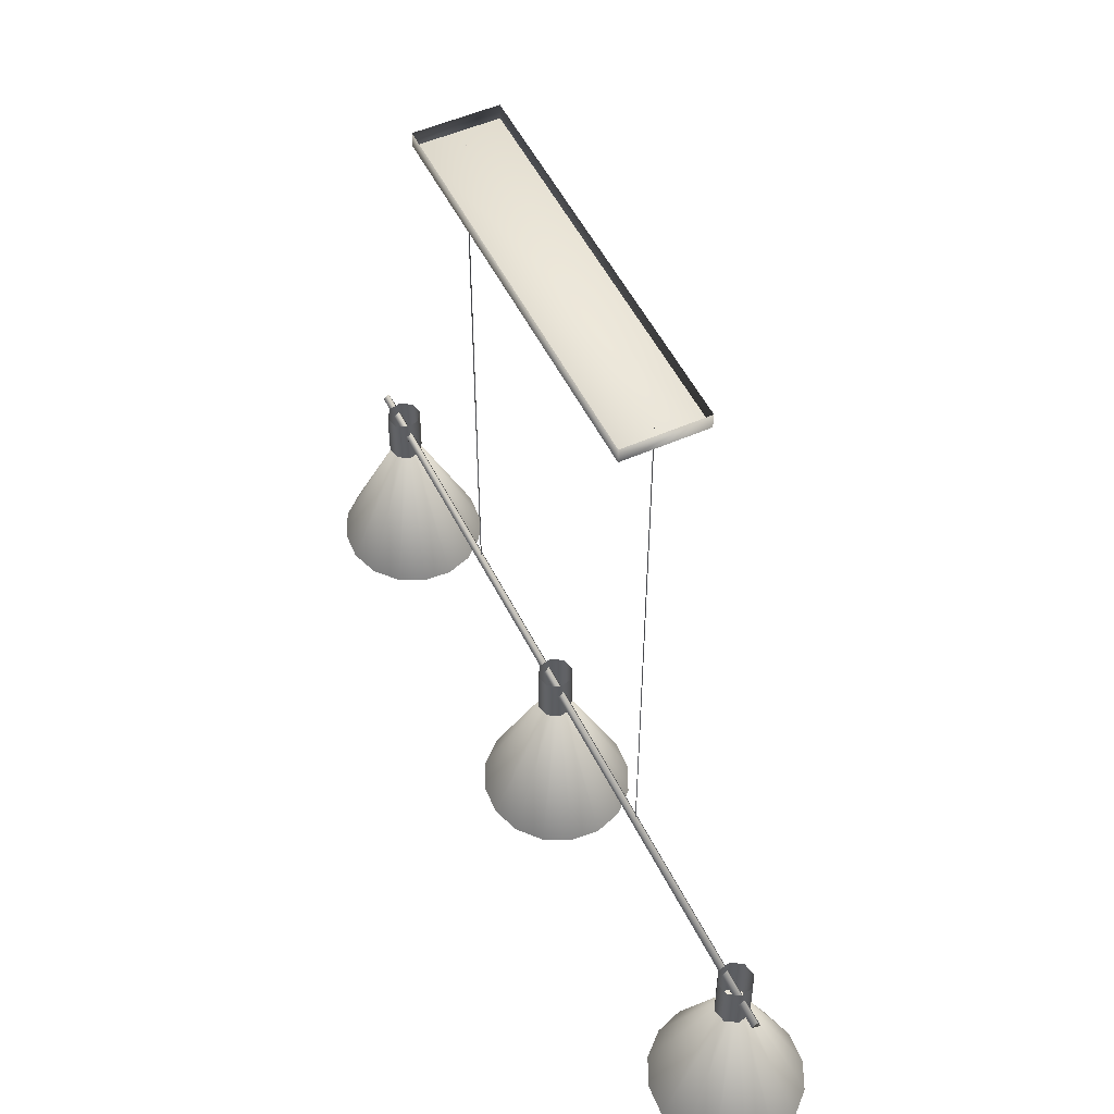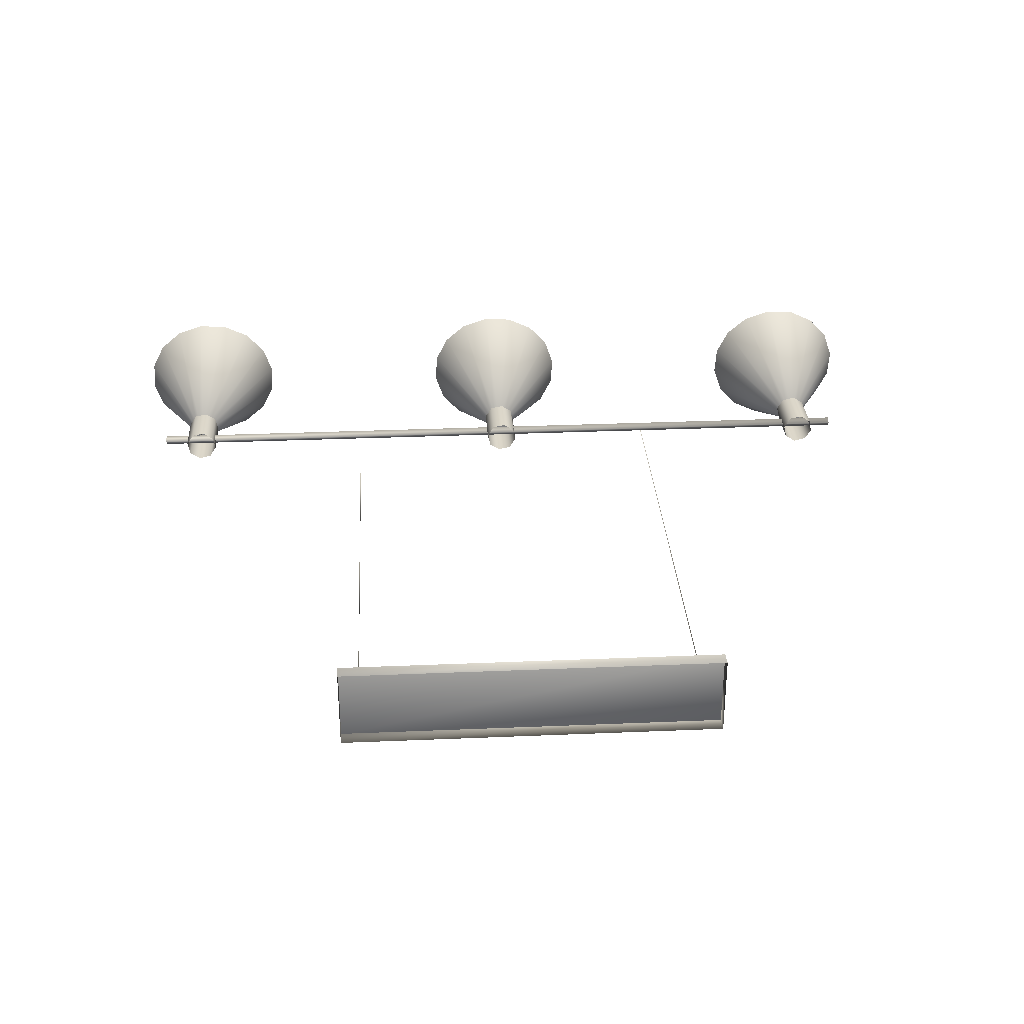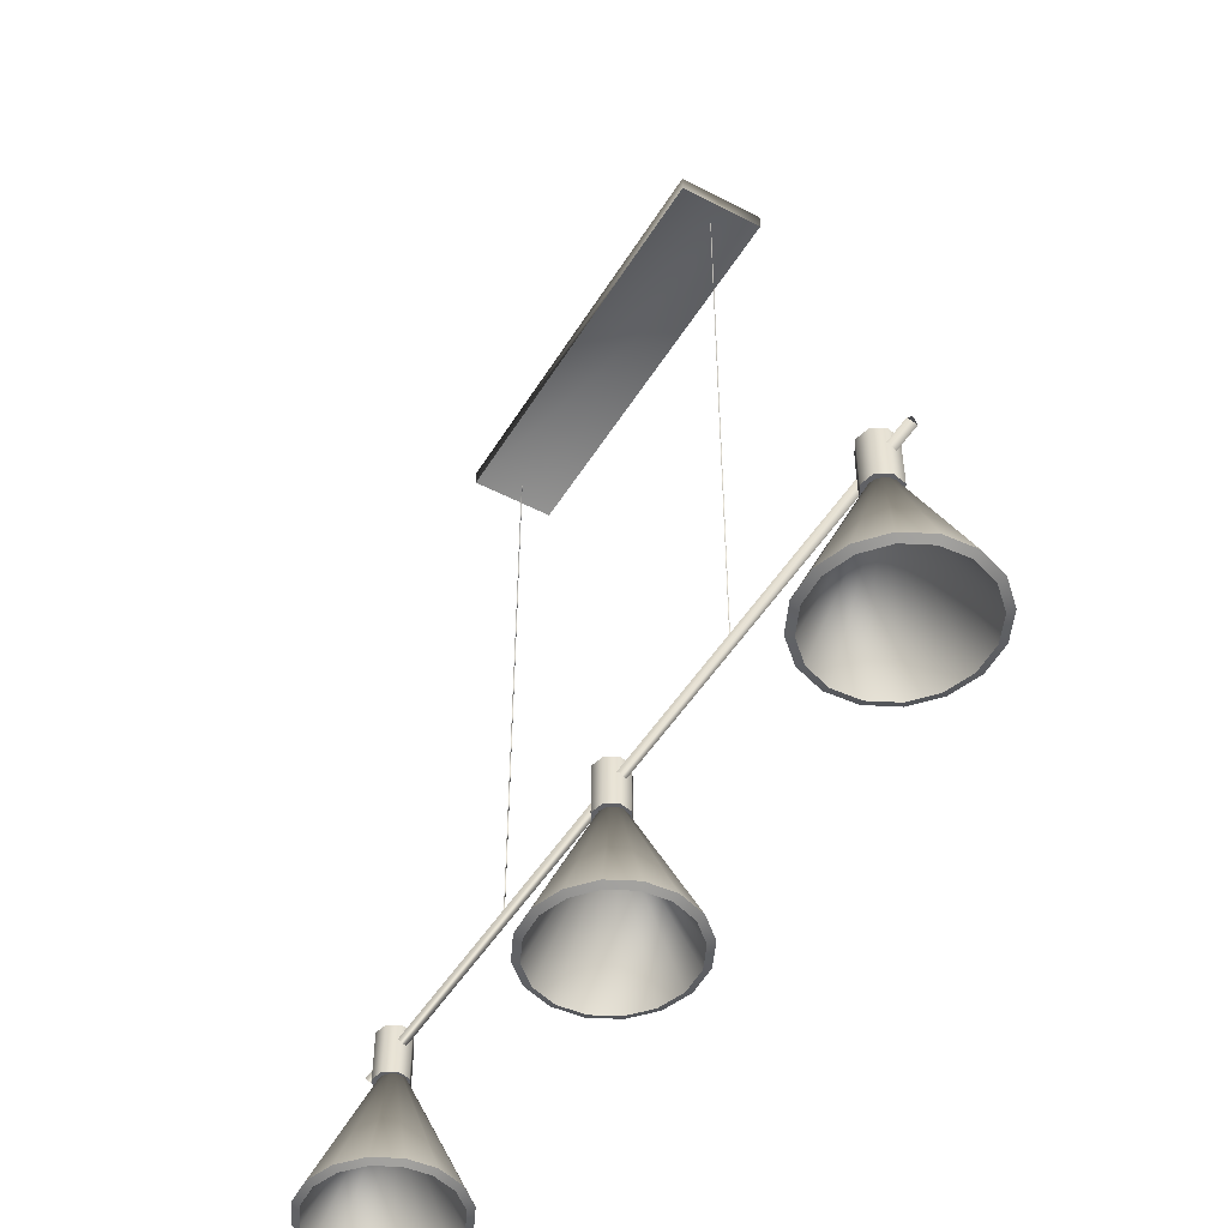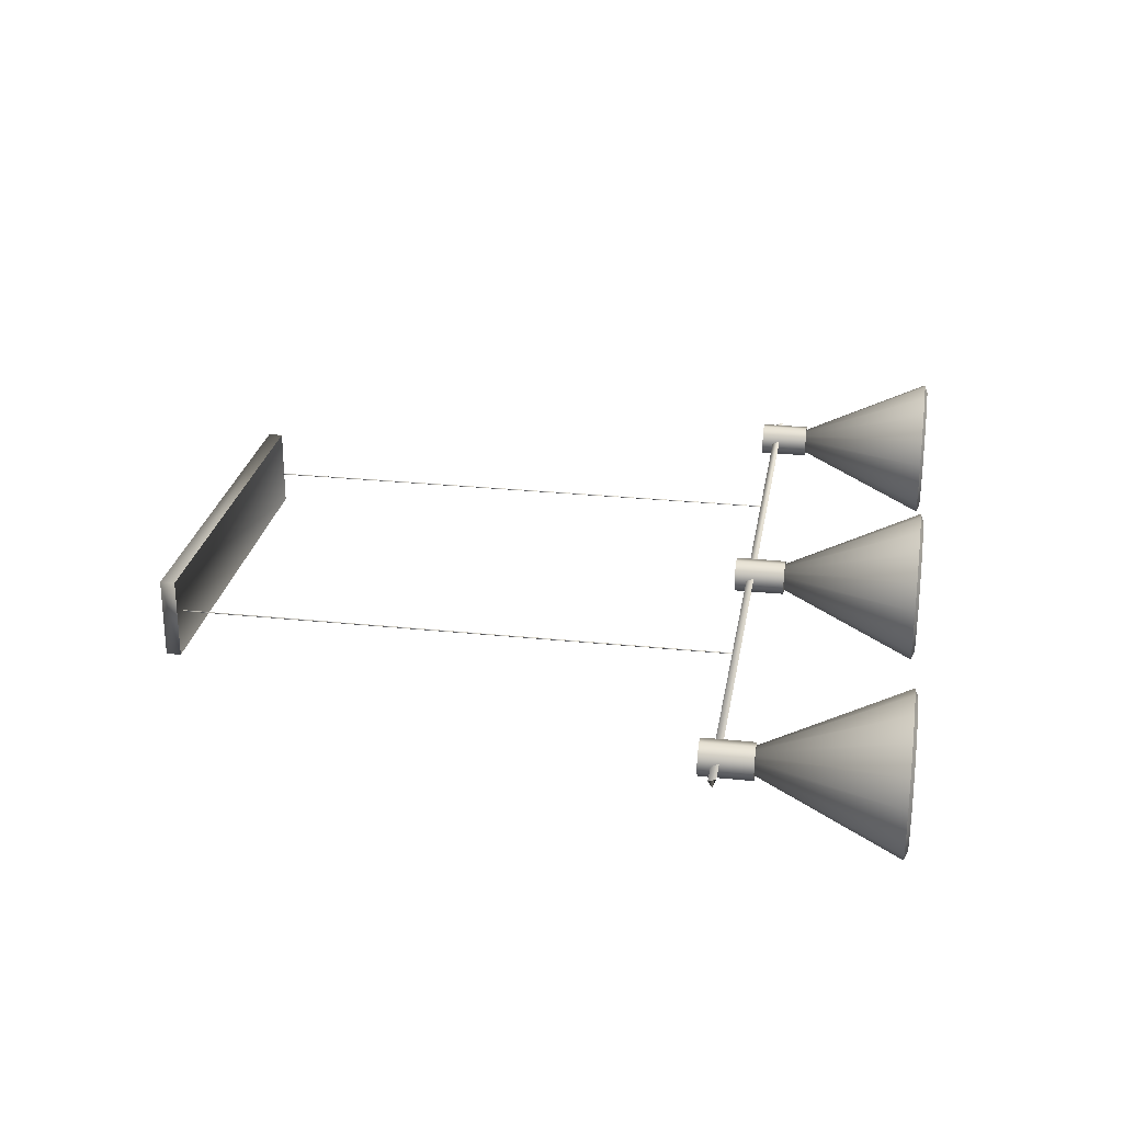
<metadata>
{"format":"obj","ext":"obj","renderer":"f3d","projection":"perspective","resolution":1024,"background":"white","views":[{"elev":52.0,"azim":-115.7,"up":"+Y"},{"elev":30.6,"azim":176.5,"up":"+Z"},{"elev":-48.6,"azim":-120.2,"up":"+Y"},{"elev":26.1,"azim":-80.7,"up":"+Z"}]}
</metadata>
<code>
o Ceiling_Lamp.009
v 0.5061 0.1601 0.02041
v 0.5022 0.1601 0.003242
v 0.4967 0.1601 0.03495
v 0.5062 0.1436 0.02036
v 0.4964 0.1436 0.03527
v 0.5062 0.1271 0.02041
v 0.5022 0.1436 0.003084
v 0.5023 0.1271 0.003117
v 0.4872 0.1436 -0.006009
v 0.4872 0.1271 -0.006015
v 0.4704 0.1436 -0.001741
v 0.4876 0.1602 -0.005805
v 0.4709 0.1602 -0.001895
v 0.4618 0.1601 0.01267
v 0.4653 0.1601 0.02895
v 0.4616 0.1436 0.01271
v 0.4616 0.1271 0.0127
v 0.4653 0.1436 0.0291
v 0.4653 0.1271 0.02916
v 0.4793 0.1436 0.03848
v 0.4797 0.1601 0.03849
v 0.4793 0.127 0.03849
v 0.4963 0.127 0.03526
v 0.4796 0.1105 0.03853
v 0.4654 0.1105 0.02921
v 0.4965 0.1105 0.03515
v 0.4799 0.09396 0.03845
v 0.4967 0.09397 0.0349
v 0.4655 0.09397 0.02921
v 0.4813 0.09381 0.02994
v 0.4917 0.09381 0.02783
v 0.4725 0.09381 0.02419
v 0.4703 0.09382 0.01394
v 0.4618 0.09399 0.01262
v 0.4759 0.09383 0.005021
v 0.471 0.094 -0.002075
v 0.4862 0.09383 0.002647
v 0.4953 0.09383 0.008328
v 0.4878 0.094 -0.005848
v 0.5022 0.094 0.003192
v 0.4875 0.1105 -0.005999
v 0.5023 0.1105 0.003186
v 0.4706 0.1105 -0.001928
v 0.4617 0.1105 0.01261
v 0.4705 0.1271 -0.001797
v 0.5062 0.1105 0.02036
v 0.5061 0.09398 0.02026
v 0.4976 0.09382 0.01893
v -0.2498 0.8879 -0.03584
v -0.2498 0.8878 0.06988
v -0.2496 0.8685 0.06971
v -0.2496 0.8686 -0.03571
v 0.2529 0.8686 -0.03571
v 0.253 0.8879 -0.03584
v 0.253 0.8878 0.06988
v 0.2529 0.8685 0.06971
v -0.2252 0.1371 0.01566
v -0.2252 0.8692 0.01631
v -0.2246 0.1371 0.01708
v -0.2256 0.1371 0.01667
v -0.2256 0.8692 0.01731
v -0.2246 0.8692 0.01773
v 0.2287 0.1371 0.01561
v 0.2287 0.8696 0.01625
v 0.2287 0.1371 0.01714
v 0.2279 0.1371 0.01637
v 0.2279 0.8696 0.01702
v 0.2287 0.8696 0.01778
v -0.5361 0.1386 0.009977
v 0.5414 0.1386 0.009977
v -0.5361 0.1344 0.02151
v -0.5361 0.1444 0.01724
v 0.5414 0.1444 0.01724
v 0.5414 0.1344 0.02151
v -0.4565 -0.08214 -0.07638
v -0.4208 -0.08203 -0.05943
v -0.4961 -0.08221 -0.0789
v -0.4771 0.09825 0.002506
v -0.4588 -0.08609 -0.06749
v -0.4263 -0.08601 -0.05206
v -0.4949 -0.08618 -0.0698
v -0.4813 0.09434 0.01745
v -0.5293 -0.08625 -0.05858
v -0.4705 -0.08613 0.1051
v -0.3937 -0.08589 0.04022
v -0.5392 -0.08625 0.08744
v -0.4362 -0.08605 0.09384
v -0.4027 -0.08594 -0.0262
v -0.3913 -0.0859 0.006154
v -0.5742 -0.08631 0.0291
v -0.5068 -0.08619 0.1027
v -0.5719 -0.08629 -0.004948
v -0.4093 -0.08594 0.0709
v -0.5562 -0.08628 -0.03576
v -0.5629 -0.0863 0.06147
v -0.5707 -0.0822 0.06612
v -0.5446 -0.08221 0.09478
v -0.5833 -0.08217 0.03032
v -0.4952 0.09814 0.02511
v -0.4972 0.09813 0.01943
v -0.4911 0.09817 0.02964
v -0.4854 0.0982 0.03233
v -0.5091 -0.08222 0.1116
v -0.4791 0.09824 0.03273
v -0.4693 -0.08218 0.1142
v -0.4731 0.09828 0.03077
v -0.4318 -0.08208 0.1018
v -0.4684 0.09831 0.02676
v -0.4657 0.09833 0.02137
v -0.4021 -0.08194 0.07658
v -0.3849 -0.08185 0.04265
v -0.3823 -0.08185 0.004929
v -0.3948 -0.08192 -0.03089
v -0.4653 0.09833 0.01539
v -0.4673 0.09832 0.009718
v -0.4714 0.09829 0.005189
v -0.4968 0.09813 0.01347
v -0.4941 0.09815 0.008081
v -0.5807 -0.08217 -0.007363
v -0.5633 -0.0822 -0.04142
v -0.5338 -0.08224 -0.06656
v -0.4894 0.09818 0.004072
v -0.4834 0.09821 0.002104
v 0.02718 -0.08214 -0.07638
v 0.06288 -0.08203 -0.05943
v -0.01239 -0.08221 -0.0789
v 0.006619 0.09825 0.002506
v 0.02489 -0.08609 -0.06749
v 0.05741 -0.08601 -0.05206
v -0.01121 -0.08618 -0.0698
v 0.002361 0.09434 0.01745
v 0.07439 -0.08594 0.0709
v -0.0882 -0.08629 -0.004948
v 0.04745 -0.08605 0.09384
v -0.05547 -0.08625 0.08744
v -0.04559 -0.08625 -0.05858
v -0.09054 -0.08631 0.0291
v -0.02314 -0.08619 0.1027
v 0.08099 -0.08594 -0.0262
v -0.07248 -0.08628 -0.03576
v 0.09235 -0.0859 0.006154
v -0.07919 -0.0863 0.06147
v 0.09001 -0.08589 0.04022
v 0.01322 -0.08613 0.1051
v 0.01437 -0.08218 0.1142
v 0.05193 -0.08208 0.1018
v -0.02545 -0.08222 0.1116
v 0.004566 0.09824 0.03273
v 0.01055 0.09828 0.03077
v -0.001757 0.0982 0.03233
v -0.007417 0.09817 0.02964
v -0.01155 0.09814 0.02511
v -0.06093 -0.08221 0.09478
v -0.08703 -0.0822 0.06612
v -0.09957 -0.08217 0.03032
v -0.09698 -0.08217 -0.007363
v -0.01354 0.09813 0.01943
v -0.01313 0.09813 0.01347
v -0.0104 0.09815 0.008081
v -0.07966 -0.0822 -0.04142
v -0.005694 0.09818 0.004072
v -0.05008 -0.08224 -0.06656
v 0.000299 0.09821 0.002104
v 0.01525 0.09831 0.02676
v 0.08159 -0.08194 0.07658
v 0.01799 0.09833 0.02137
v 0.0184 0.09833 0.01539
v 0.09883 -0.08185 0.04265
v 0.1014 -0.08185 0.004929
v 0.08885 -0.08192 -0.03089
v 0.0164 0.09832 0.009718
v 0.01227 0.09829 0.005189
v 0.5079 -0.08214 -0.07638
v 0.5436 -0.08203 -0.05943
v 0.4683 -0.08221 -0.0789
v 0.4873 0.09825 0.002506
v 0.5056 -0.08609 -0.06749
v 0.5381 -0.08601 -0.05206
v 0.4695 -0.08618 -0.0698
v 0.4831 0.09434 0.01745
v 0.5707 -0.08589 0.04022
v 0.3925 -0.08629 -0.004948
v 0.5731 -0.0859 0.006154
v 0.4082 -0.08628 -0.03576
v 0.4351 -0.08625 -0.05858
v 0.4939 -0.08613 0.1051
v 0.5282 -0.08605 0.09384
v 0.4576 -0.08619 0.1027
v 0.5551 -0.08594 0.0709
v 0.5617 -0.08594 -0.0262
v 0.4015 -0.0863 0.06147
v 0.3902 -0.08631 0.0291
v 0.4252 -0.08625 0.08744
v 0.4198 -0.08221 0.09478
v 0.4553 -0.08222 0.1116
v 0.3937 -0.0822 0.06612
v 0.4733 0.09817 0.02964
v 0.4789 0.0982 0.03233
v 0.4692 0.09814 0.02511
v 0.4672 0.09813 0.01943
v 0.4676 0.09813 0.01347
v 0.3811 -0.08217 0.03032
v 0.3837 -0.08217 -0.007363
v 0.401 -0.0822 -0.04142
v 0.4306 -0.08224 -0.06656
v 0.4703 0.09815 0.008081
v 0.475 0.09818 0.004072
v 0.481 0.09821 0.002104
v 0.4853 0.09824 0.03273
v 0.4951 -0.08218 0.1142
v 0.4913 0.09828 0.03077
v 0.5326 -0.08208 0.1018
v 0.496 0.09831 0.02676
v 0.5623 -0.08194 0.07658
v 0.4987 0.09833 0.02137
v 0.5795 -0.08185 0.04265
v 0.4991 0.09833 0.01539
v 0.4971 0.09832 0.009718
v 0.5821 -0.08185 0.004929
v 0.5696 -0.08192 -0.03089
v 0.493 0.09829 0.005189
v -0.4598 0.1601 0.02041
v -0.4637 0.1601 0.003242
v -0.4692 0.1601 0.03495
v -0.4597 0.1436 0.02036
v -0.4695 0.1436 0.03527
v -0.4597 0.1271 0.02041
v -0.4636 0.1436 0.003084
v -0.4636 0.1271 0.003117
v -0.4787 0.1436 -0.006009
v -0.4786 0.1271 -0.006015
v -0.4955 0.1436 -0.001741
v -0.4783 0.1602 -0.005805
v -0.495 0.1602 -0.001895
v -0.5041 0.1601 0.01267
v -0.5006 0.1601 0.02895
v -0.5042 0.1436 0.01271
v -0.5042 0.1271 0.0127
v -0.5006 0.1436 0.0291
v -0.5006 0.1271 0.02916
v -0.4866 0.1436 0.03848
v -0.4861 0.1601 0.03849
v -0.4865 0.127 0.03849
v -0.4695 0.127 0.03526
v -0.4863 0.1105 0.03853
v -0.5005 0.1105 0.02921
v -0.4694 0.1105 0.03515
v -0.486 0.09396 0.03845
v -0.4692 0.09397 0.0349
v -0.5004 0.09397 0.02921
v -0.4846 0.09381 0.02994
v -0.4933 0.09381 0.02419
v -0.4742 0.09381 0.02783
v -0.4683 0.09382 0.01893
v -0.4706 0.09383 0.008328
v -0.4598 0.09398 0.02026
v -0.4597 0.1105 0.02036
v -0.4637 0.094 0.003192
v -0.4635 0.1105 0.003186
v -0.4781 0.094 -0.005848
v -0.4784 0.1105 -0.005999
v -0.4949 0.094 -0.002075
v -0.4797 0.09383 0.002647
v -0.49 0.09383 0.005021
v -0.4956 0.09382 0.01394
v -0.5041 0.09399 0.01262
v -0.5042 0.1105 0.01261
v -0.4953 0.1105 -0.001928
v -0.4954 0.1271 -0.001797
v 0.02377 0.1601 0.02041
v 0.01987 0.1601 0.003242
v 0.01434 0.1601 0.03495
v 0.02389 0.1436 0.02036
v 0.01405 0.1436 0.03527
v 0.02388 0.1271 0.02041
v 0.01992 0.1436 0.003084
v 0.01996 0.1271 0.003117
v 0.004834 0.1436 -0.006009
v 0.004918 0.1271 -0.006015
v -0.0119 0.1436 -0.001741
v 0.005281 0.1602 -0.005805
v -0.01147 0.1602 -0.001895
v -0.02054 0.1601 0.01267
v -0.01703 0.1601 0.02895
v -0.02068 0.1436 0.01271
v -0.02068 0.1271 0.0127
v -0.01706 0.1436 0.0291
v -0.017 0.1271 0.02916
v -0.003053 0.1436 0.03848
v -0.002581 0.1601 0.03849
v -0.002979 0.127 0.03849
v 0.01402 0.127 0.03526
v -0.002733 0.1105 0.03853
v -0.01695 0.1105 0.02921
v 0.01418 0.1105 0.03515
v -0.002466 0.09396 0.03845
v 0.01433 0.09397 0.0349
v -0.0168 0.09397 0.02921
v -0.001017 0.09381 0.02994
v 0.009386 0.09381 0.02783
v -0.009781 0.09381 0.02419
v -0.01202 0.09382 0.01394
v -0.02054 0.09399 0.01262
v -0.006398 0.09383 0.005021
v -0.01132 0.094 -0.002075
v 0.003891 0.09383 0.002647
v 0.01296 0.09383 0.008328
v 0.005441 0.094 -0.005848
v 0.01988 0.094 0.003192
v 0.005129 0.1105 -0.005999
v 0.02002 0.1105 0.003186
v -0.01169 0.1105 -0.001928
v -0.02066 0.1105 0.01261
v -0.01185 0.1271 -0.001797
v 0.02388 0.1105 0.02036
v 0.02378 0.09398 0.02026
v 0.01526 0.09382 0.01893
f 4 7 2 1
f 3 5 4 1
f 4 5 23 6
f 4 6 8 7
f 7 8 10 9
f 7 9 12 2
f 9 10 45 11
f 9 11 13 12
f 11 16 14 13
f 16 18 15 14
f 16 17 19 18
f 11 45 17 16
f 18 19 22 20
f 18 20 21 15
f 3 21 20 5
f 22 23 5 20
f 22 24 26 23
f 22 19 25 24
f 29 27 24 25
f 26 24 27 28
f 30 31 28 27
f 29 32 30 27
f 29 34 33 32
f 35 33 34 36
f 37 35 36 39
f 38 37 39 40
f 42 40 39 41
f 41 39 36 43
f 41 43 45 10
f 42 41 10 8
f 43 44 17 45
f 43 36 34 44
f 44 25 19 17
f 44 34 29 25
f 46 42 8 6
f 46 47 40 42
f 26 46 6 23
f 26 28 47 46
f 31 48 47 28
f 48 38 40 47
f 52 51 50 49
f 52 49 54 53
f 51 56 55 50
f 51 52 53 56
f 53 54 55 56
f 61 58 57 60
f 62 59 57 58
f 62 61 60 59
f 67 64 63 66
f 64 68 65 63
f 68 67 66 65
f 70 74 71 69
f 73 70 69 72
f 74 73 72 71
f 73 74 70
f 75 76 80 79
f 76 75 78 116
f 77 75 79 81
f 77 123 78 75
f 79 80 82
f 79 82 81
f 83 81 82
f 94 83 82
f 84 91 82
f 87 84 82
f 89 85 82
f 85 93 82
f 86 95 82
f 91 86 82
f 80 88 82
f 93 87 82
f 88 89 82
f 95 90 82
f 90 92 82
f 92 94 82
f 97 96 95 86
f 96 98 90 95
f 96 97 101 99
f 98 96 99 100
f 97 103 102 101
f 103 105 104 102
f 105 107 106 104
f 107 110 108 106
f 110 111 109 108
f 111 110 93 85
f 110 107 87 93
f 112 111 85 89
f 111 112 114 109
f 113 112 89 88
f 112 113 115 114
f 113 76 116 115
f 76 113 88 80
f 107 105 84 87
f 105 103 91 84
f 103 97 86 91
f 119 98 100 117
f 120 119 117 118
f 98 119 92 90
f 119 120 94 92
f 120 121 83 94
f 121 120 118 122
f 121 77 81 83
f 77 121 122 123
f 124 125 129 128
f 125 124 127 172
f 126 124 128 130
f 126 163 127 124
f 131 128 129
f 131 130 128
f 131 132 134
f 131 143 132
f 131 133 140
f 131 137 133
f 131 134 144
f 131 135 142
f 131 138 135
f 131 136 130
f 131 140 136
f 131 142 137
f 131 129 139
f 131 144 138
f 131 139 141
f 131 141 143
f 146 145 144 134
f 145 147 138 144
f 145 146 149 148
f 147 145 148 150
f 153 147 150 151
f 154 153 151 152
f 147 153 135 138
f 153 154 142 135
f 154 155 137 142
f 155 154 152 157
f 155 156 133 137
f 156 155 157 158
f 160 156 158 159
f 162 160 159 161
f 126 162 161 163
f 160 162 136 140
f 162 126 130 136
f 156 160 140 133
f 146 165 164 149
f 165 168 166 164
f 168 169 167 166
f 169 168 143 141
f 168 165 132 143
f 170 169 141 139
f 169 170 171 167
f 125 170 139 129
f 170 125 172 171
f 165 146 134 132
f 173 174 178 177
f 174 173 176 221
f 175 173 177 179
f 175 208 176 173
f 177 178 180
f 177 180 179
f 181 189 180
f 183 181 180
f 192 182 180
f 182 184 180
f 190 183 180
f 184 185 180
f 185 179 180
f 186 188 180
f 187 186 180
f 189 187 180
f 188 193 180
f 178 190 180
f 193 191 180
f 191 192 180
f 195 194 193 188
f 194 196 191 193
f 194 195 198 197
f 196 194 197 199
f 202 196 199 200
f 203 202 200 201
f 196 202 192 191
f 202 203 182 192
f 203 204 184 182
f 204 203 201 206
f 204 205 185 184
f 205 204 206 207
f 175 205 207 208
f 205 175 179 185
f 195 210 209 198
f 210 212 211 209
f 212 214 213 211
f 214 216 215 213
f 216 219 217 215
f 219 220 218 217
f 220 219 183 190
f 219 216 181 183
f 174 220 190 178
f 220 174 221 218
f 216 214 189 181
f 214 212 187 189
f 212 210 186 187
f 210 195 188 186
f 225 228 223 222
f 224 226 225 222
f 225 226 244 227
f 225 227 229 228
f 228 229 231 230
f 228 230 233 223
f 230 231 269 232
f 230 232 234 233
f 232 237 235 234
f 237 239 236 235
f 237 238 240 239
f 232 269 238 237
f 239 240 243 241
f 239 241 242 236
f 224 242 241 226
f 243 244 226 241
f 243 245 247 244
f 243 240 246 245
f 250 248 245 246
f 247 245 248 249
f 251 253 249 248
f 250 252 251 248
f 253 254 256 249
f 254 255 258 256
f 247 249 256 257
f 257 256 258 259
f 259 258 260 261
f 255 263 260 258
f 261 260 262 268
f 263 264 262 260
f 264 265 266 262
f 250 266 265 252
f 268 262 266 267
f 267 266 250 246
f 267 246 240 238
f 268 267 238 269
f 261 268 269 231
f 259 261 231 229
f 257 259 229 227
f 247 257 227 244
f 273 276 271 270
f 272 274 273 270
f 273 274 292 275
f 273 275 277 276
f 276 277 279 278
f 276 278 281 271
f 278 279 314 280
f 278 280 282 281
f 280 285 283 282
f 285 287 284 283
f 285 286 288 287
f 280 314 286 285
f 287 288 291 289
f 287 289 290 284
f 272 290 289 274
f 291 292 274 289
f 291 293 295 292
f 291 288 294 293
f 298 296 293 294
f 295 293 296 297
f 299 300 297 296
f 298 301 299 296
f 298 303 302 301
f 304 302 303 305
f 306 304 305 308
f 307 306 308 309
f 311 309 308 310
f 310 308 305 312
f 310 312 314 279
f 311 310 279 277
f 312 313 286 314
f 312 305 303 313
f 313 294 288 286
f 313 303 298 294
f 315 311 277 275
f 315 316 309 311
f 295 315 275 292
f 295 297 316 315
f 300 317 316 297
f 317 307 309 316

</code>
